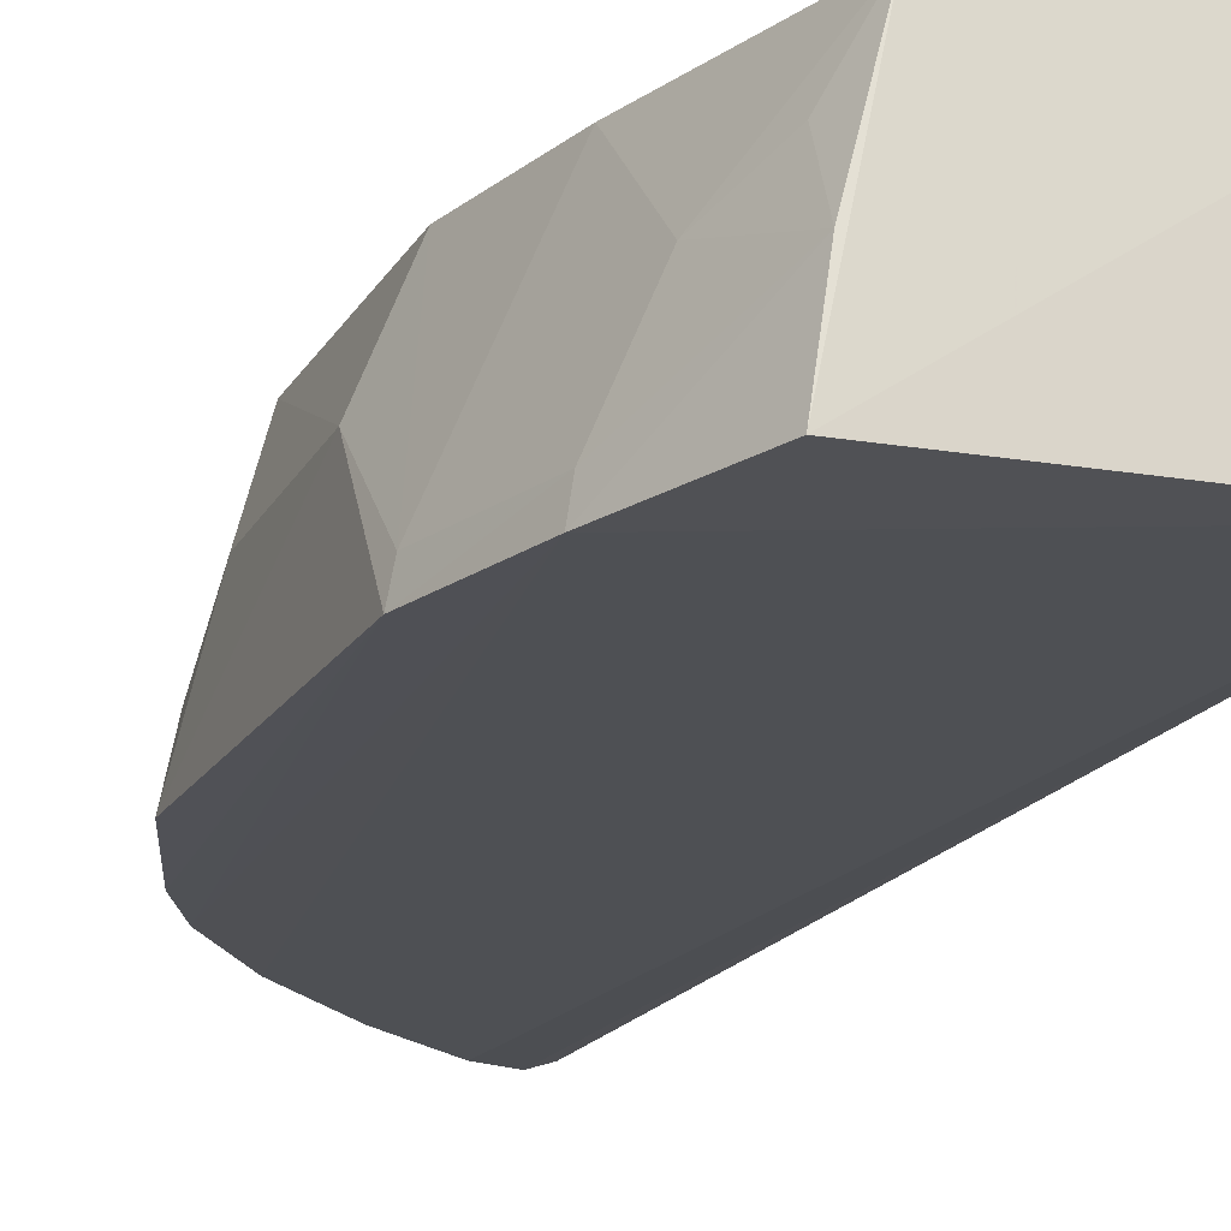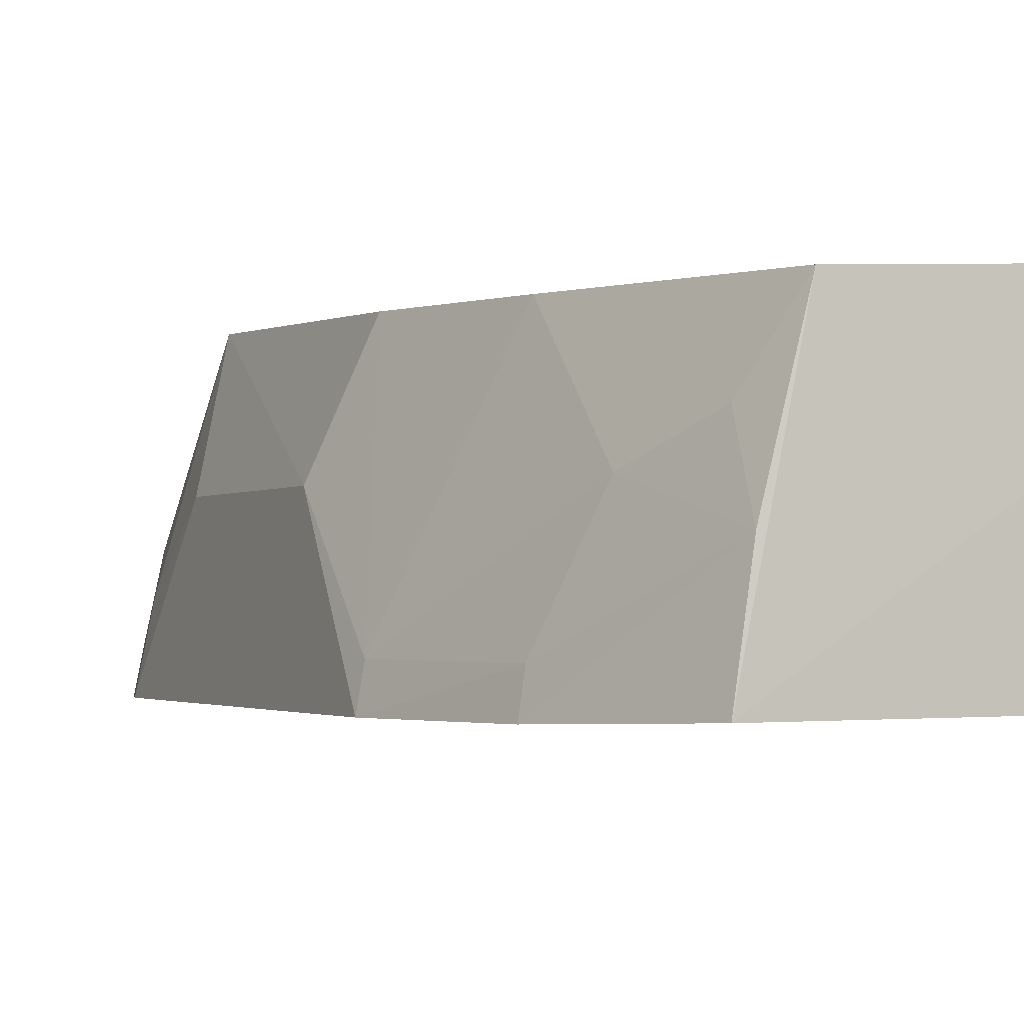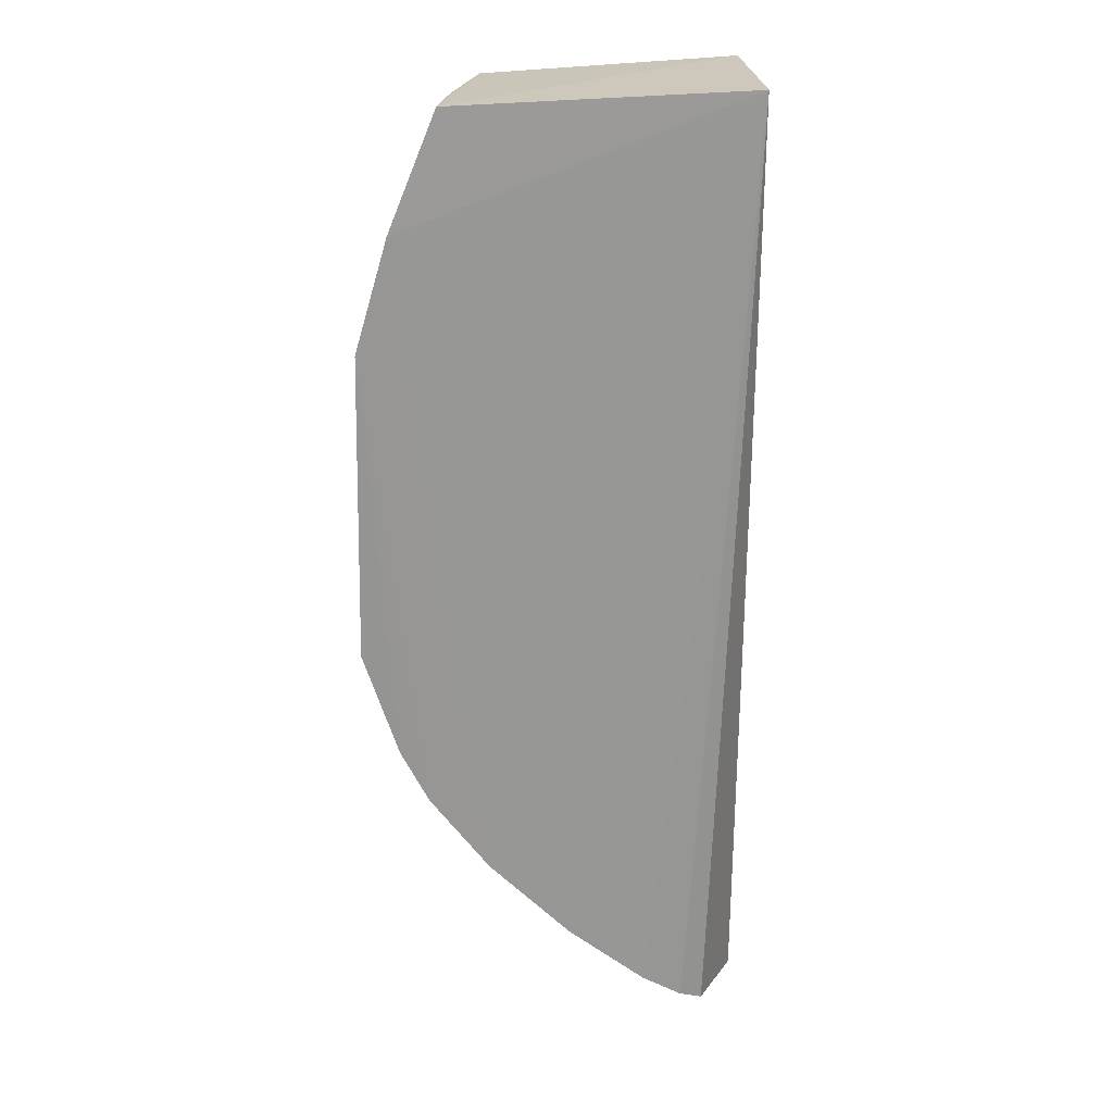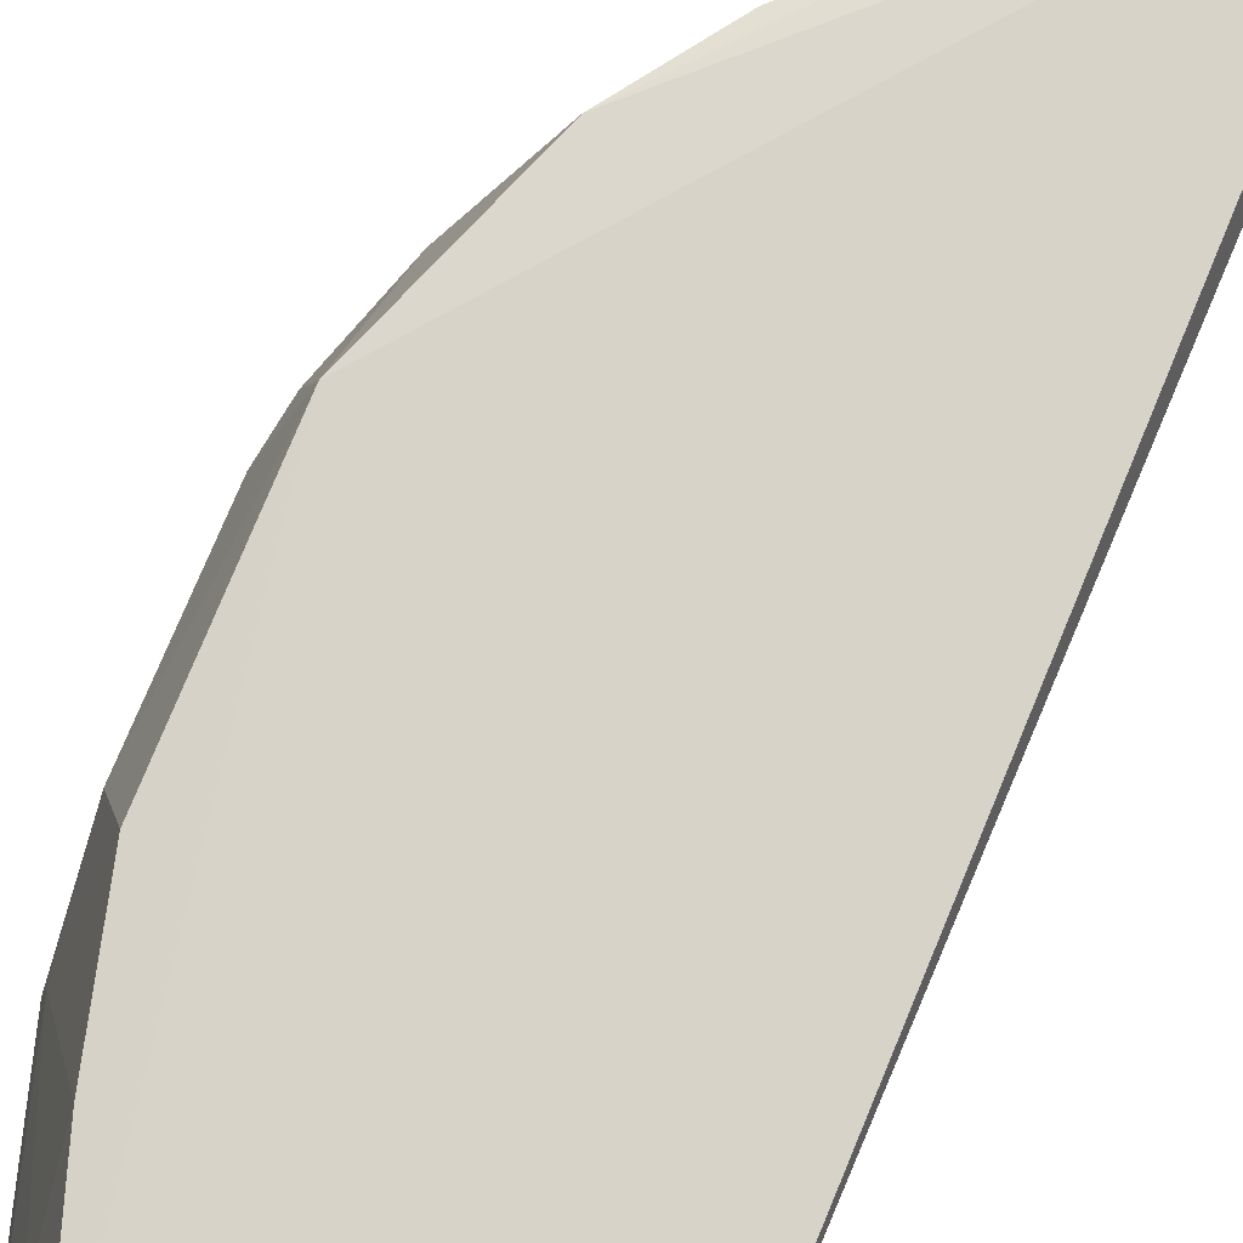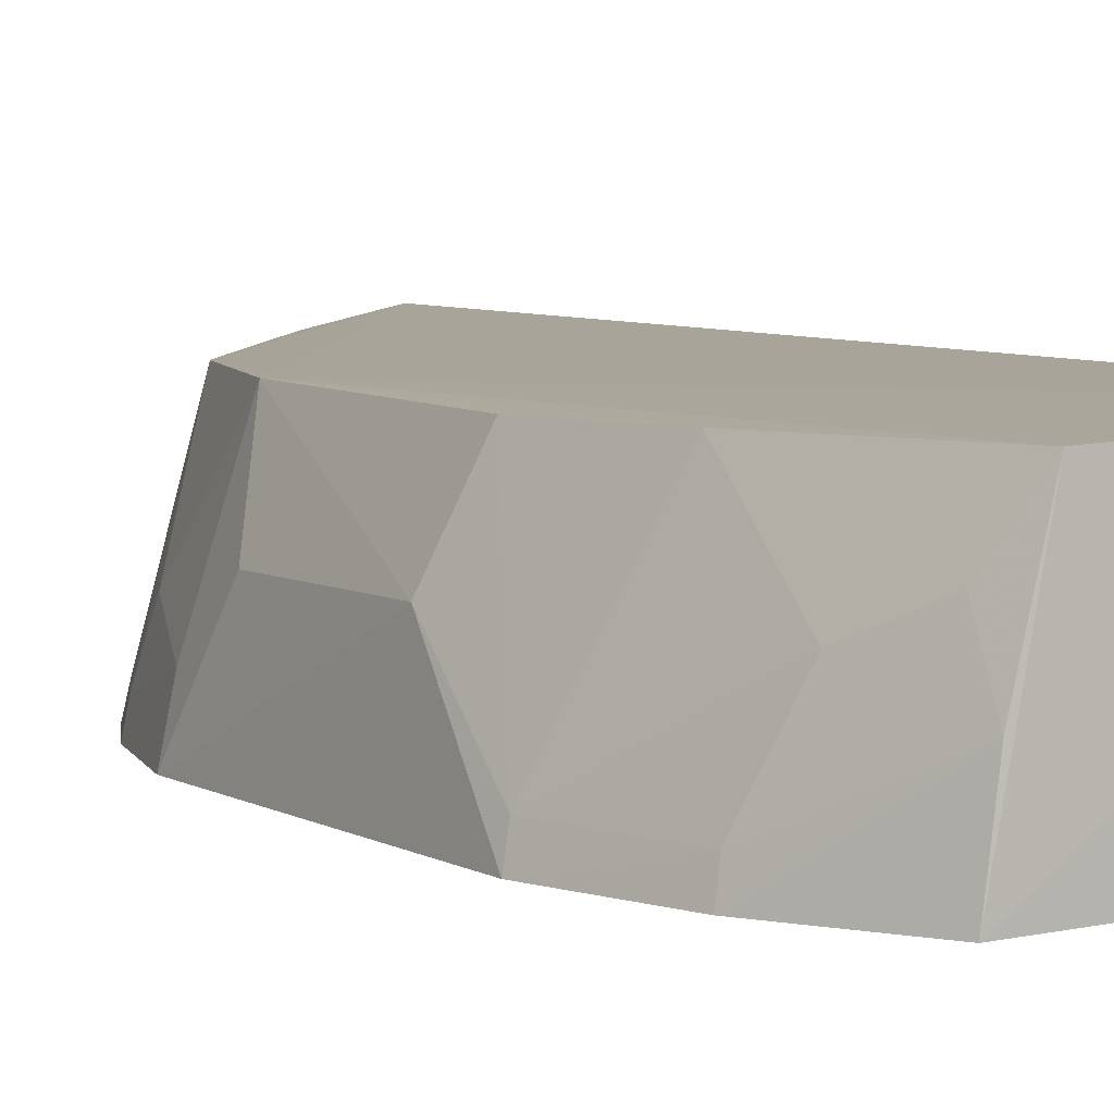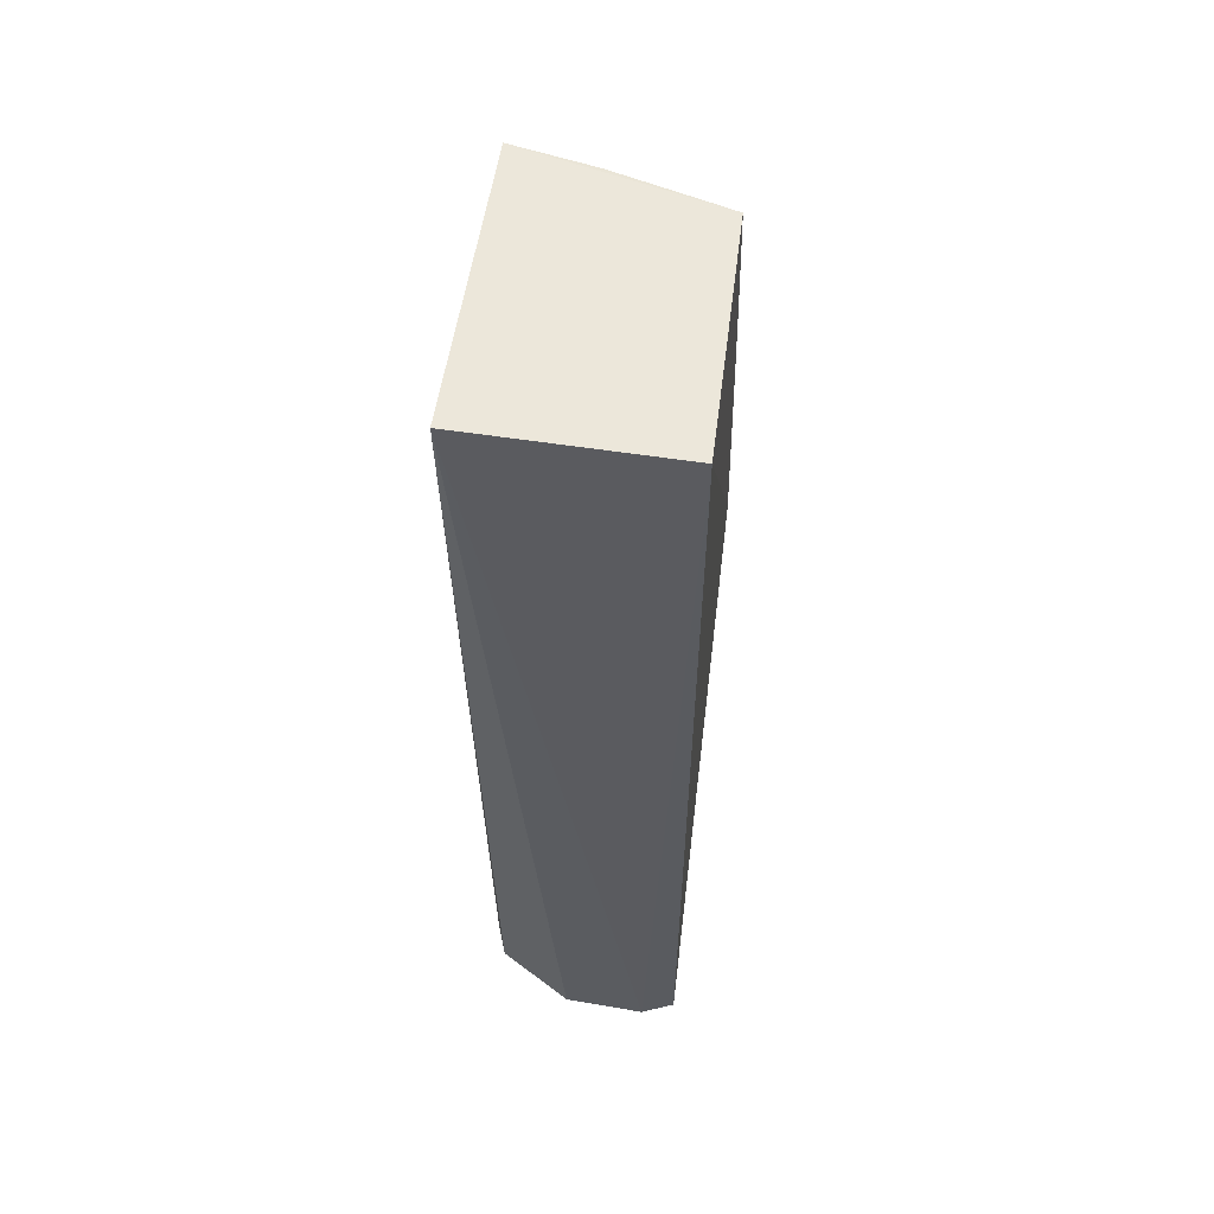
<metadata>
{"format":"obj","ext":"obj","renderer":"f3d","projection":"perspective","resolution":1024,"background":"white","views":[{"elev":-19.2,"azim":-21.2,"up":"+Y"},{"elev":-1.4,"azim":-24.3,"up":"+Y"},{"elev":22.4,"azim":-3.2,"up":"+Z"},{"elev":76.3,"azim":22.3,"up":"+Y"},{"elev":6.7,"azim":-33.5,"up":"+Y"},{"elev":56.7,"azim":99.1,"up":"+Z"}]}
</metadata>
<code>
v -0.1818 -0.007576 0.1895
v -0.1787 0.03662 -0.3193
v -0.1818 0.09848 0.1895
v -0.3149 0.09358 0.1824
v -0.382 -0.009503 -0.09632
v -0.1789 0.09711 -0.305
v -0.3371 -0.009245 0.1836
v -0.1747 0.07989 -0.3119
v -0.2118 -0.007654 -0.31
v -0.3596 0.09368 -0.08004
v -0.1994 -0.002639 -0.3159
v -0.3176 -0.01104 -0.2221
v -0.1906 0.03541 -0.3135
v -0.3753 0.04762 0.01939
v -0.3619 -0.01096 0.1233
v -0.3286 0.09232 -0.1633
v -0.2426 0.09265 -0.2625
v -0.2332 -0.009616 -0.2974
v -0.1855 0.07866 -0.3062
v -0.3598 0.09216 0.03309
v -0.3749 0.04692 -0.06446
v -0.3636 -0.01067 -0.152
v -0.3791 -0.01074 0.06459
v -0.3303 0.03376 0.1824
v -0.3006 0.09069 -0.2043
v -0.2734 0.004607 -0.2632
v -0.2317 0.01856 -0.2924
v -0.2013 0.09322 -0.2928
v -0.3442 0.0926 0.09351
v -0.3766 0.01841 -0.09501
v -0.3489 -0.01101 -0.1807
v -0.3437 0.04777 0.1371
v -0.2744 -0.0103 -0.2653
v -0.2857 0.06168 -0.2341
v -0.2152 0.06252 -0.2925
v -0.3762 0.00368 0.06362
v -0.3594 0.03263 -0.1366
v -0.3155 0.047 -0.2051
v -0.3288 0.06293 0.1676
v -0.3593 0.003263 0.1222
v -0.3157 0.003742 -0.2203
v -0.361 0.003614 -0.1509
v -0.3294 0.03212 -0.1924
v -0.346 0.002883 -0.1794
f 7 1 3
f 7 3 4
f 8 1 2
f 8 3 1
f 8 6 3
f 10 4 3
f 10 3 6
f 11 2 1
f 11 1 9
f 13 8 2
f 13 11 9
f 13 2 11
f 15 12 1
f 15 1 7
f 16 10 6
f 17 16 6
f 18 9 1
f 18 1 12
f 19 6 8
f 19 8 13
f 20 10 14
f 21 14 10
f 21 5 14
f 23 14 5
f 23 5 22
f 24 15 7
f 24 7 4
f 25 16 17
f 27 13 9
f 27 9 18
f 27 26 17
f 27 18 26
f 28 17 6
f 28 6 19
f 29 4 10
f 29 10 20
f 30 21 10
f 30 5 21
f 31 23 22
f 31 12 15
f 31 15 23
f 32 4 29
f 33 26 18
f 33 18 12
f 33 12 26
f 34 25 17
f 34 17 26
f 35 19 13
f 35 13 27
f 35 28 19
f 35 27 17
f 35 17 28
f 36 29 20
f 36 20 14
f 36 14 23
f 36 32 29
f 37 30 10
f 37 10 16
f 38 25 34
f 38 16 25
f 39 32 24
f 39 24 4
f 39 4 32
f 40 15 24
f 40 24 32
f 40 32 36
f 40 36 23
f 40 23 15
f 41 34 26
f 41 26 12
f 41 38 34
f 41 12 31
f 42 30 37
f 42 22 5
f 42 5 30
f 42 31 22
f 42 37 16
f 43 16 38
f 43 41 31
f 43 38 41
f 44 42 16
f 44 31 42
f 44 43 31
f 44 16 43

</code>
